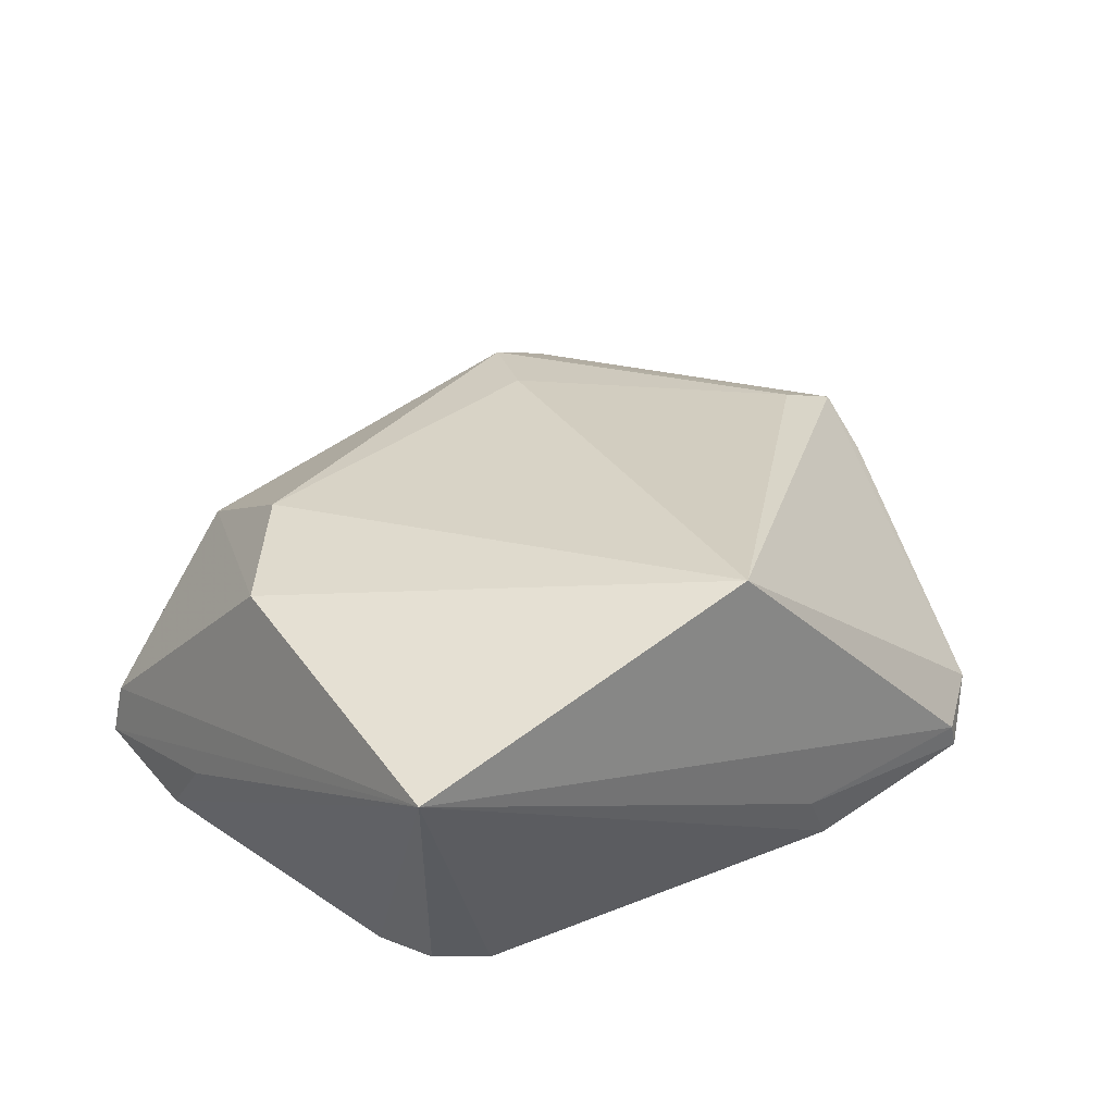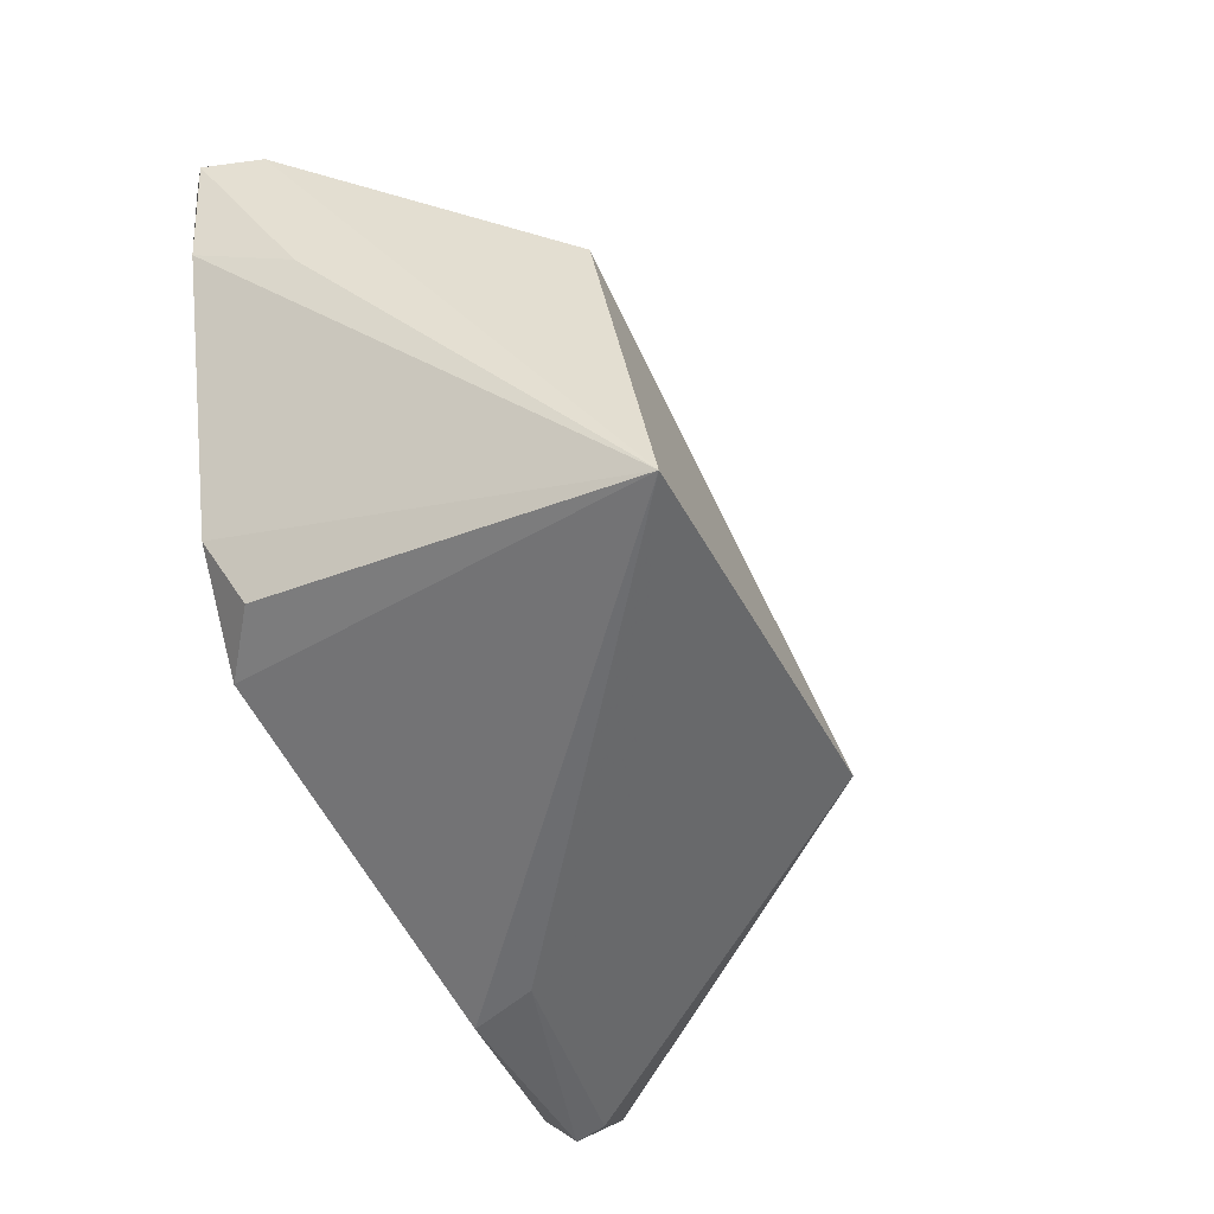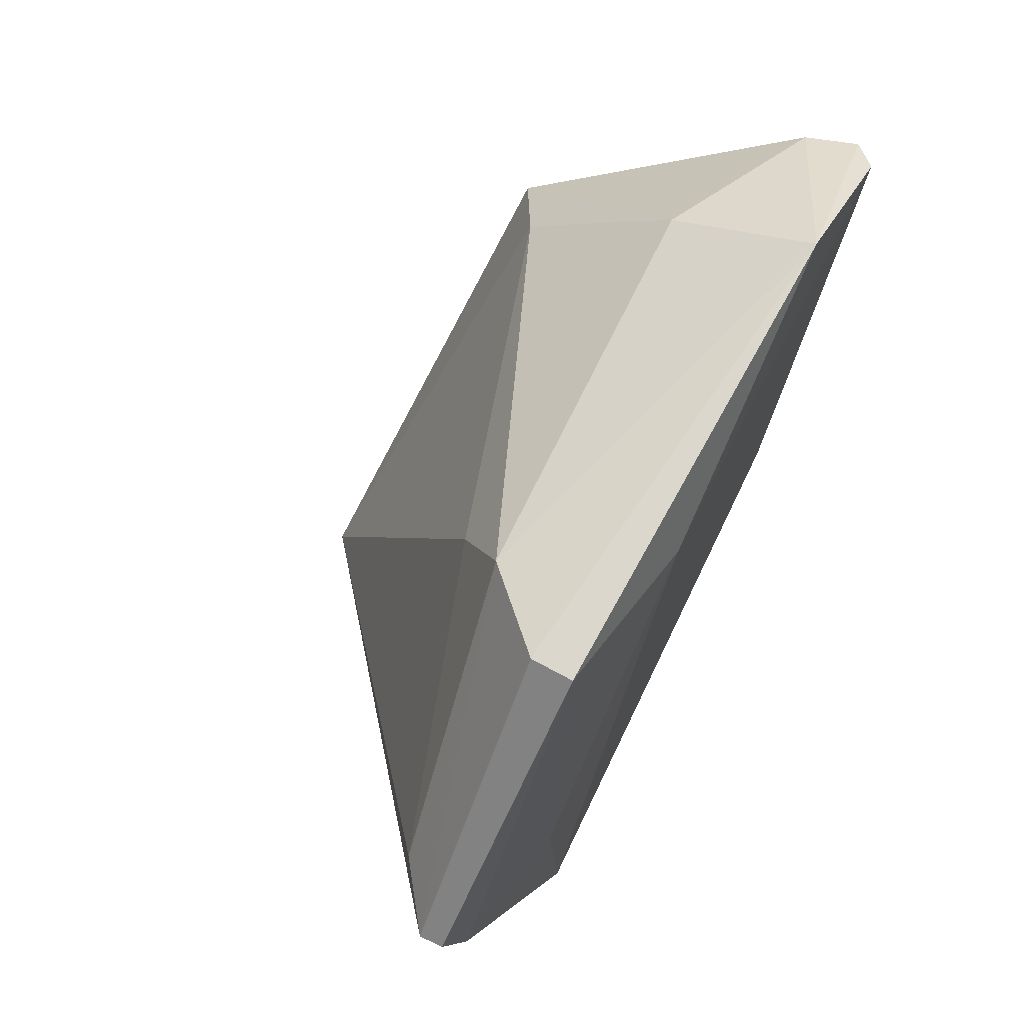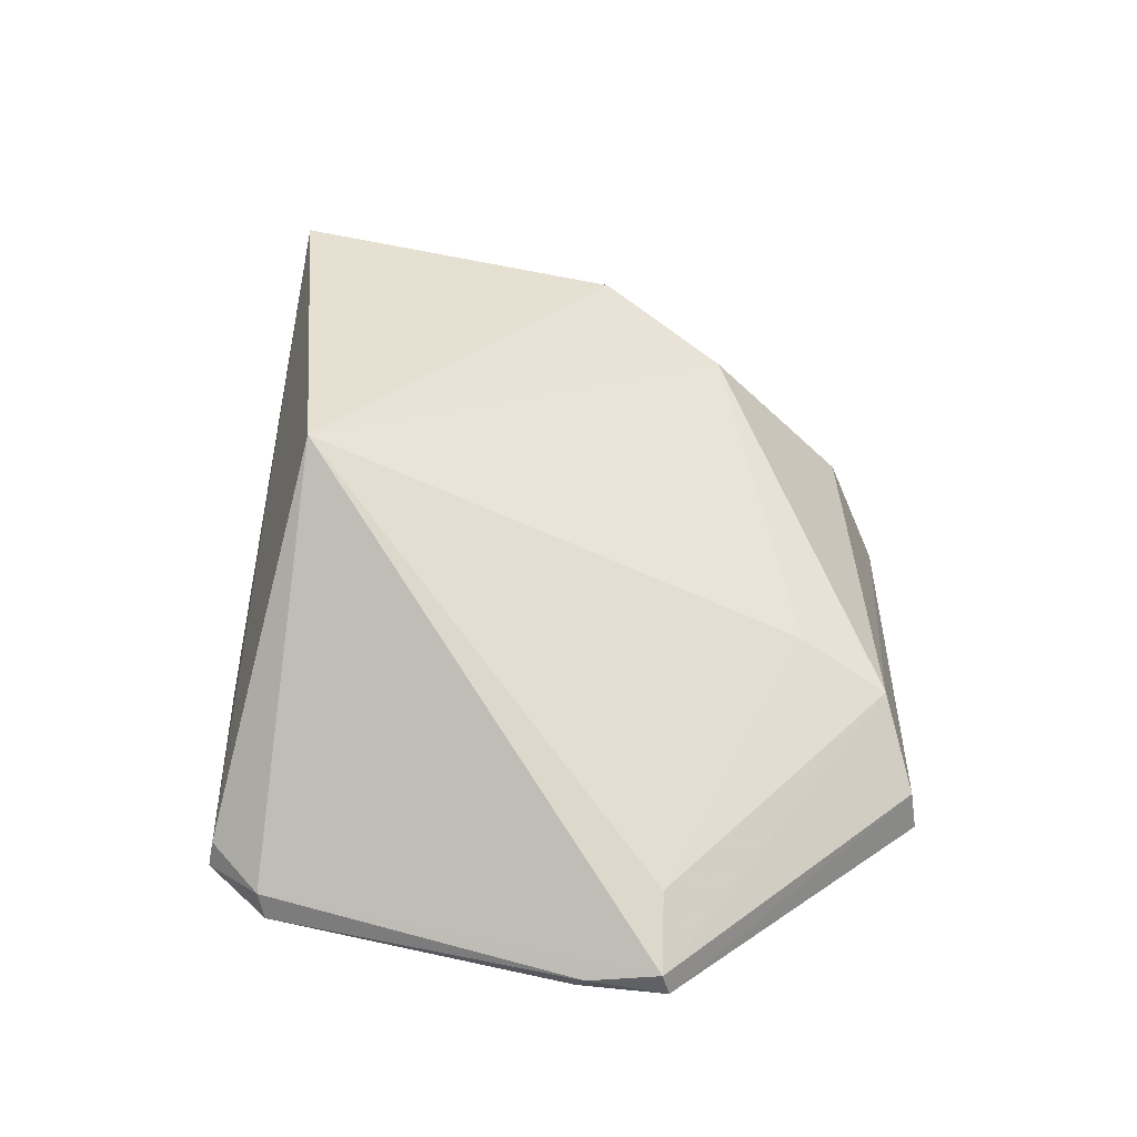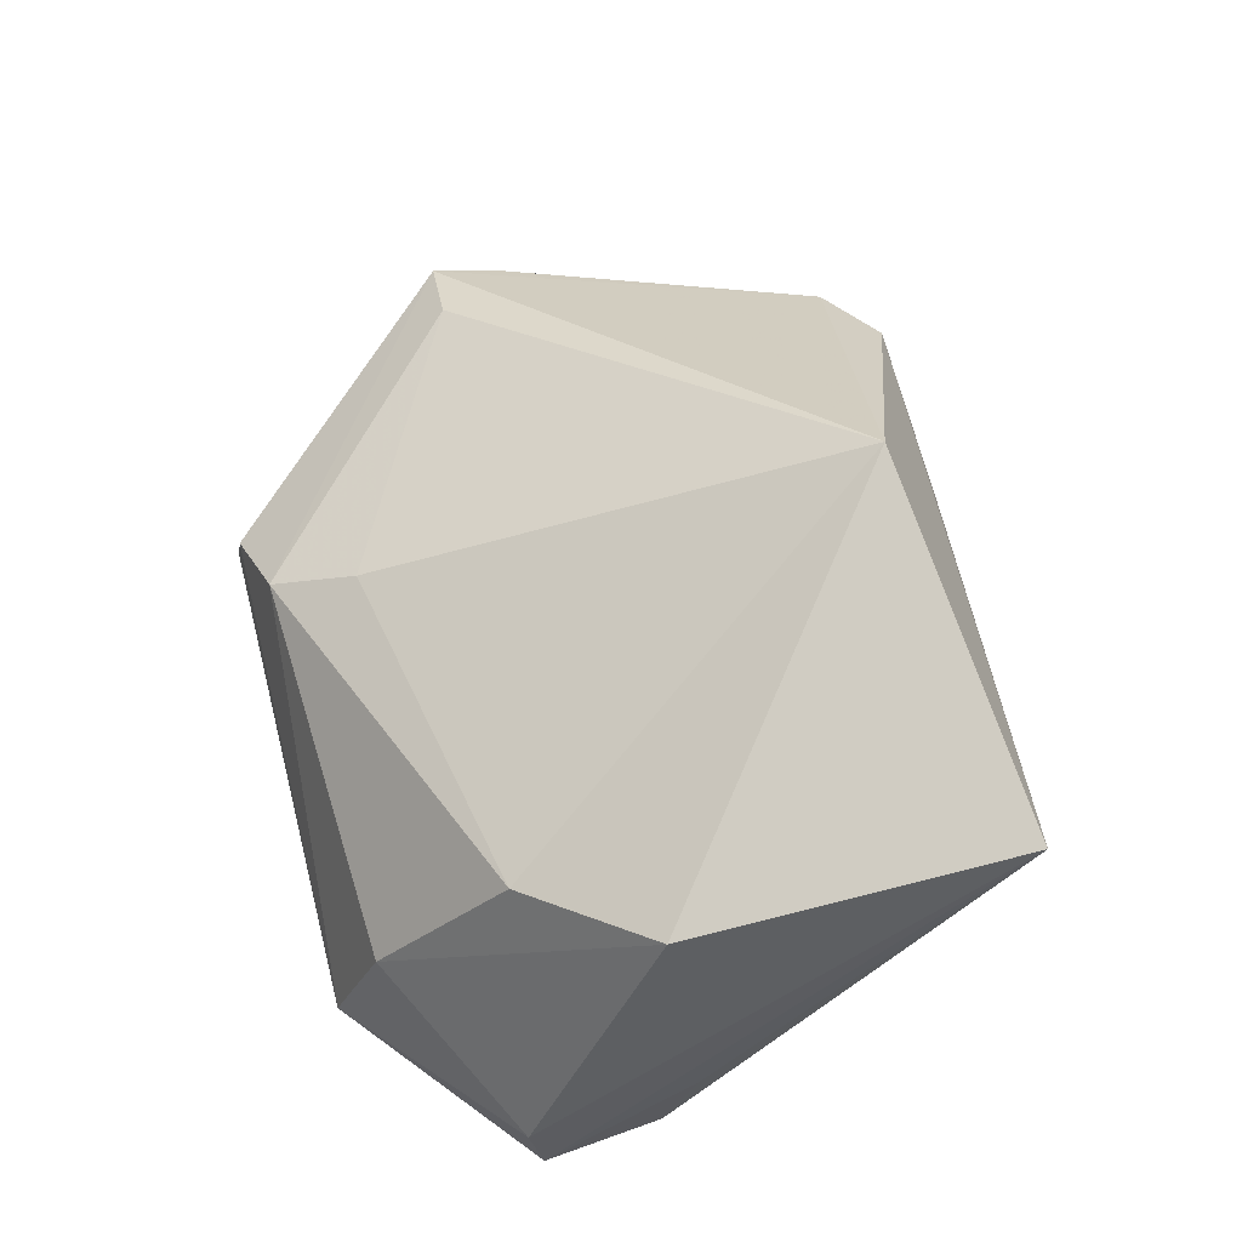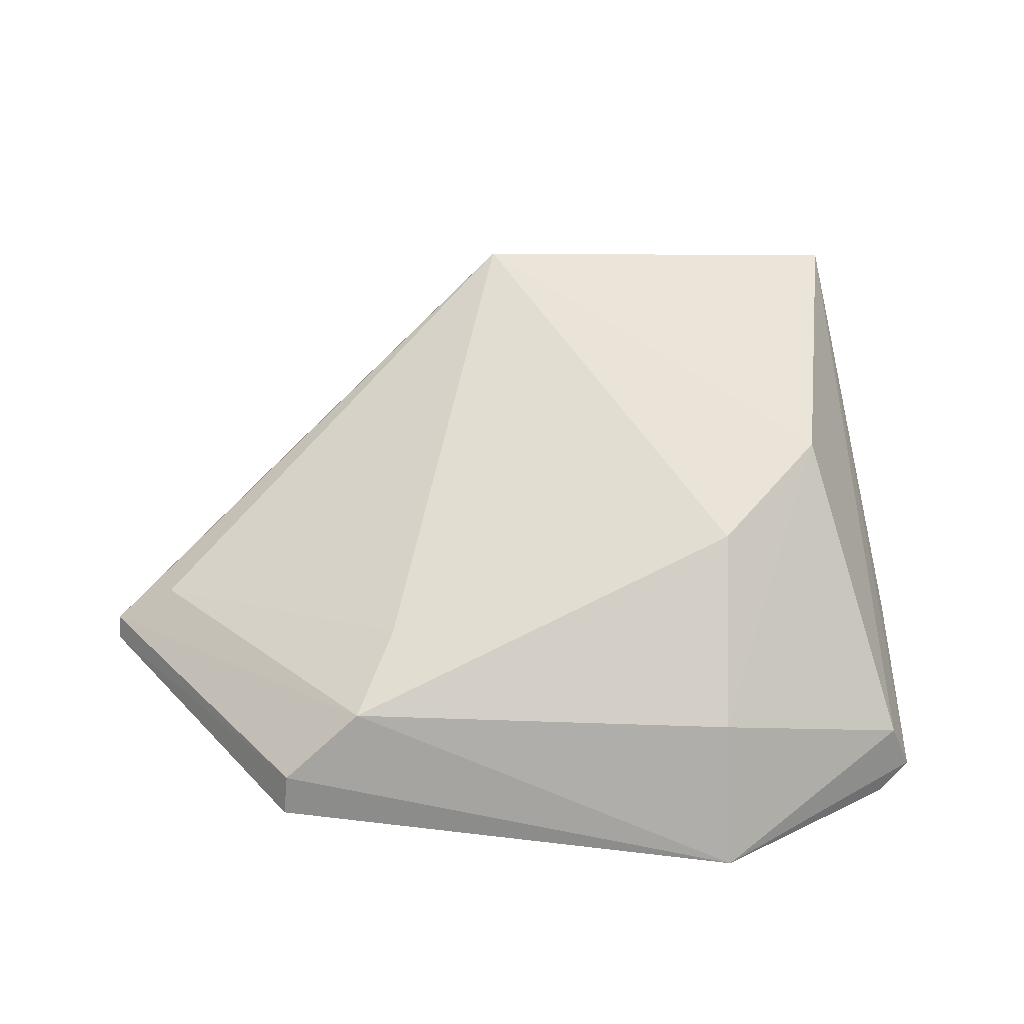
<metadata>
{"format":"obj","ext":"obj","renderer":"f3d","projection":"perspective","resolution":1024,"background":"white","views":[{"elev":52.6,"azim":-35.4,"up":"+Z"},{"elev":-46.7,"azim":-65.3,"up":"+Y"},{"elev":72.3,"azim":115.2,"up":"+Y"},{"elev":39.3,"azim":89.2,"up":"+Z"},{"elev":73.3,"azim":-105.2,"up":"+Z"},{"elev":33.8,"azim":-176.1,"up":"+Z"}]}
</metadata>
<code>
v 0.03279 0.03017 0.012
v 0.04347 0.03881 0.00378
v 0.03539 0.04496 0.005441
v 0.02078 0.04246 0.001473
v 0.03412 0.02747 0.002485
v 0.03742 0.04573 0.00253
v 0.02319 0.03798 0.01027
v 0.04179 0.03887 0.004915
v 0.04022 0.02883 0.003257
v 0.03732 0.04556 0.003636
v 0.02514 0.04603 0.001702
v 0.02555 0.04107 0.009111
v 0.02278 0.02949 0.01193
v 0.03463 0.04275 0.006663
v 0.03866 0.02757 0.003497
v 0.03909 0.0285 0.001782
v 0.04349 0.03897 0.003145
v 0.0254 0.04461 0.005314
v 0.02002 0.0419 0.002069
v 0.03366 0.02769 0.004061
v 0.03308 0.04409 0.001697
v 0.02481 0.03002 0.001559
v 0.03875 0.02743 0.002758
v 0.0432 0.03697 0.003318
v 0.02055 0.04212 0.003405
v 0.03925 0.0351 0.002062
v 0.02266 0.0321 0.001811
v 0.04043 0.029 0.002582
v 0.04288 0.03675 0.002798
v 0.02024 0.03879 0.002138
v 0.02325 0.03042 0.002672
v 0.02065 0.03775 0.004537
f 8 1 2
f 8 2 3
f 9 2 1
f 10 3 2
f 11 10 6
f 11 3 10
f 12 7 1
f 13 1 7
f 14 8 3
f 14 1 8
f 14 12 1
f 14 3 12
f 15 9 1
f 15 1 13
f 17 10 2
f 17 6 10
f 18 12 3
f 18 3 11
f 18 7 12
f 19 11 4
f 20 15 13
f 20 13 5
f 21 11 6
f 21 16 4
f 21 4 11
f 22 16 5
f 22 4 16
f 22 5 13
f 23 5 16
f 23 20 5
f 23 15 20
f 23 9 15
f 24 17 2
f 24 2 9
f 25 19 13
f 25 13 7
f 25 7 18
f 25 18 11
f 25 11 19
f 26 16 21
f 26 21 6
f 27 4 22
f 28 23 16
f 28 9 23
f 28 24 9
f 29 16 26
f 29 28 16
f 29 17 24
f 29 24 28
f 29 26 6
f 29 6 17
f 30 19 4
f 30 4 27
f 30 27 13
f 31 27 22
f 31 22 13
f 31 13 27
f 32 30 13
f 32 13 19
f 32 19 30

</code>
